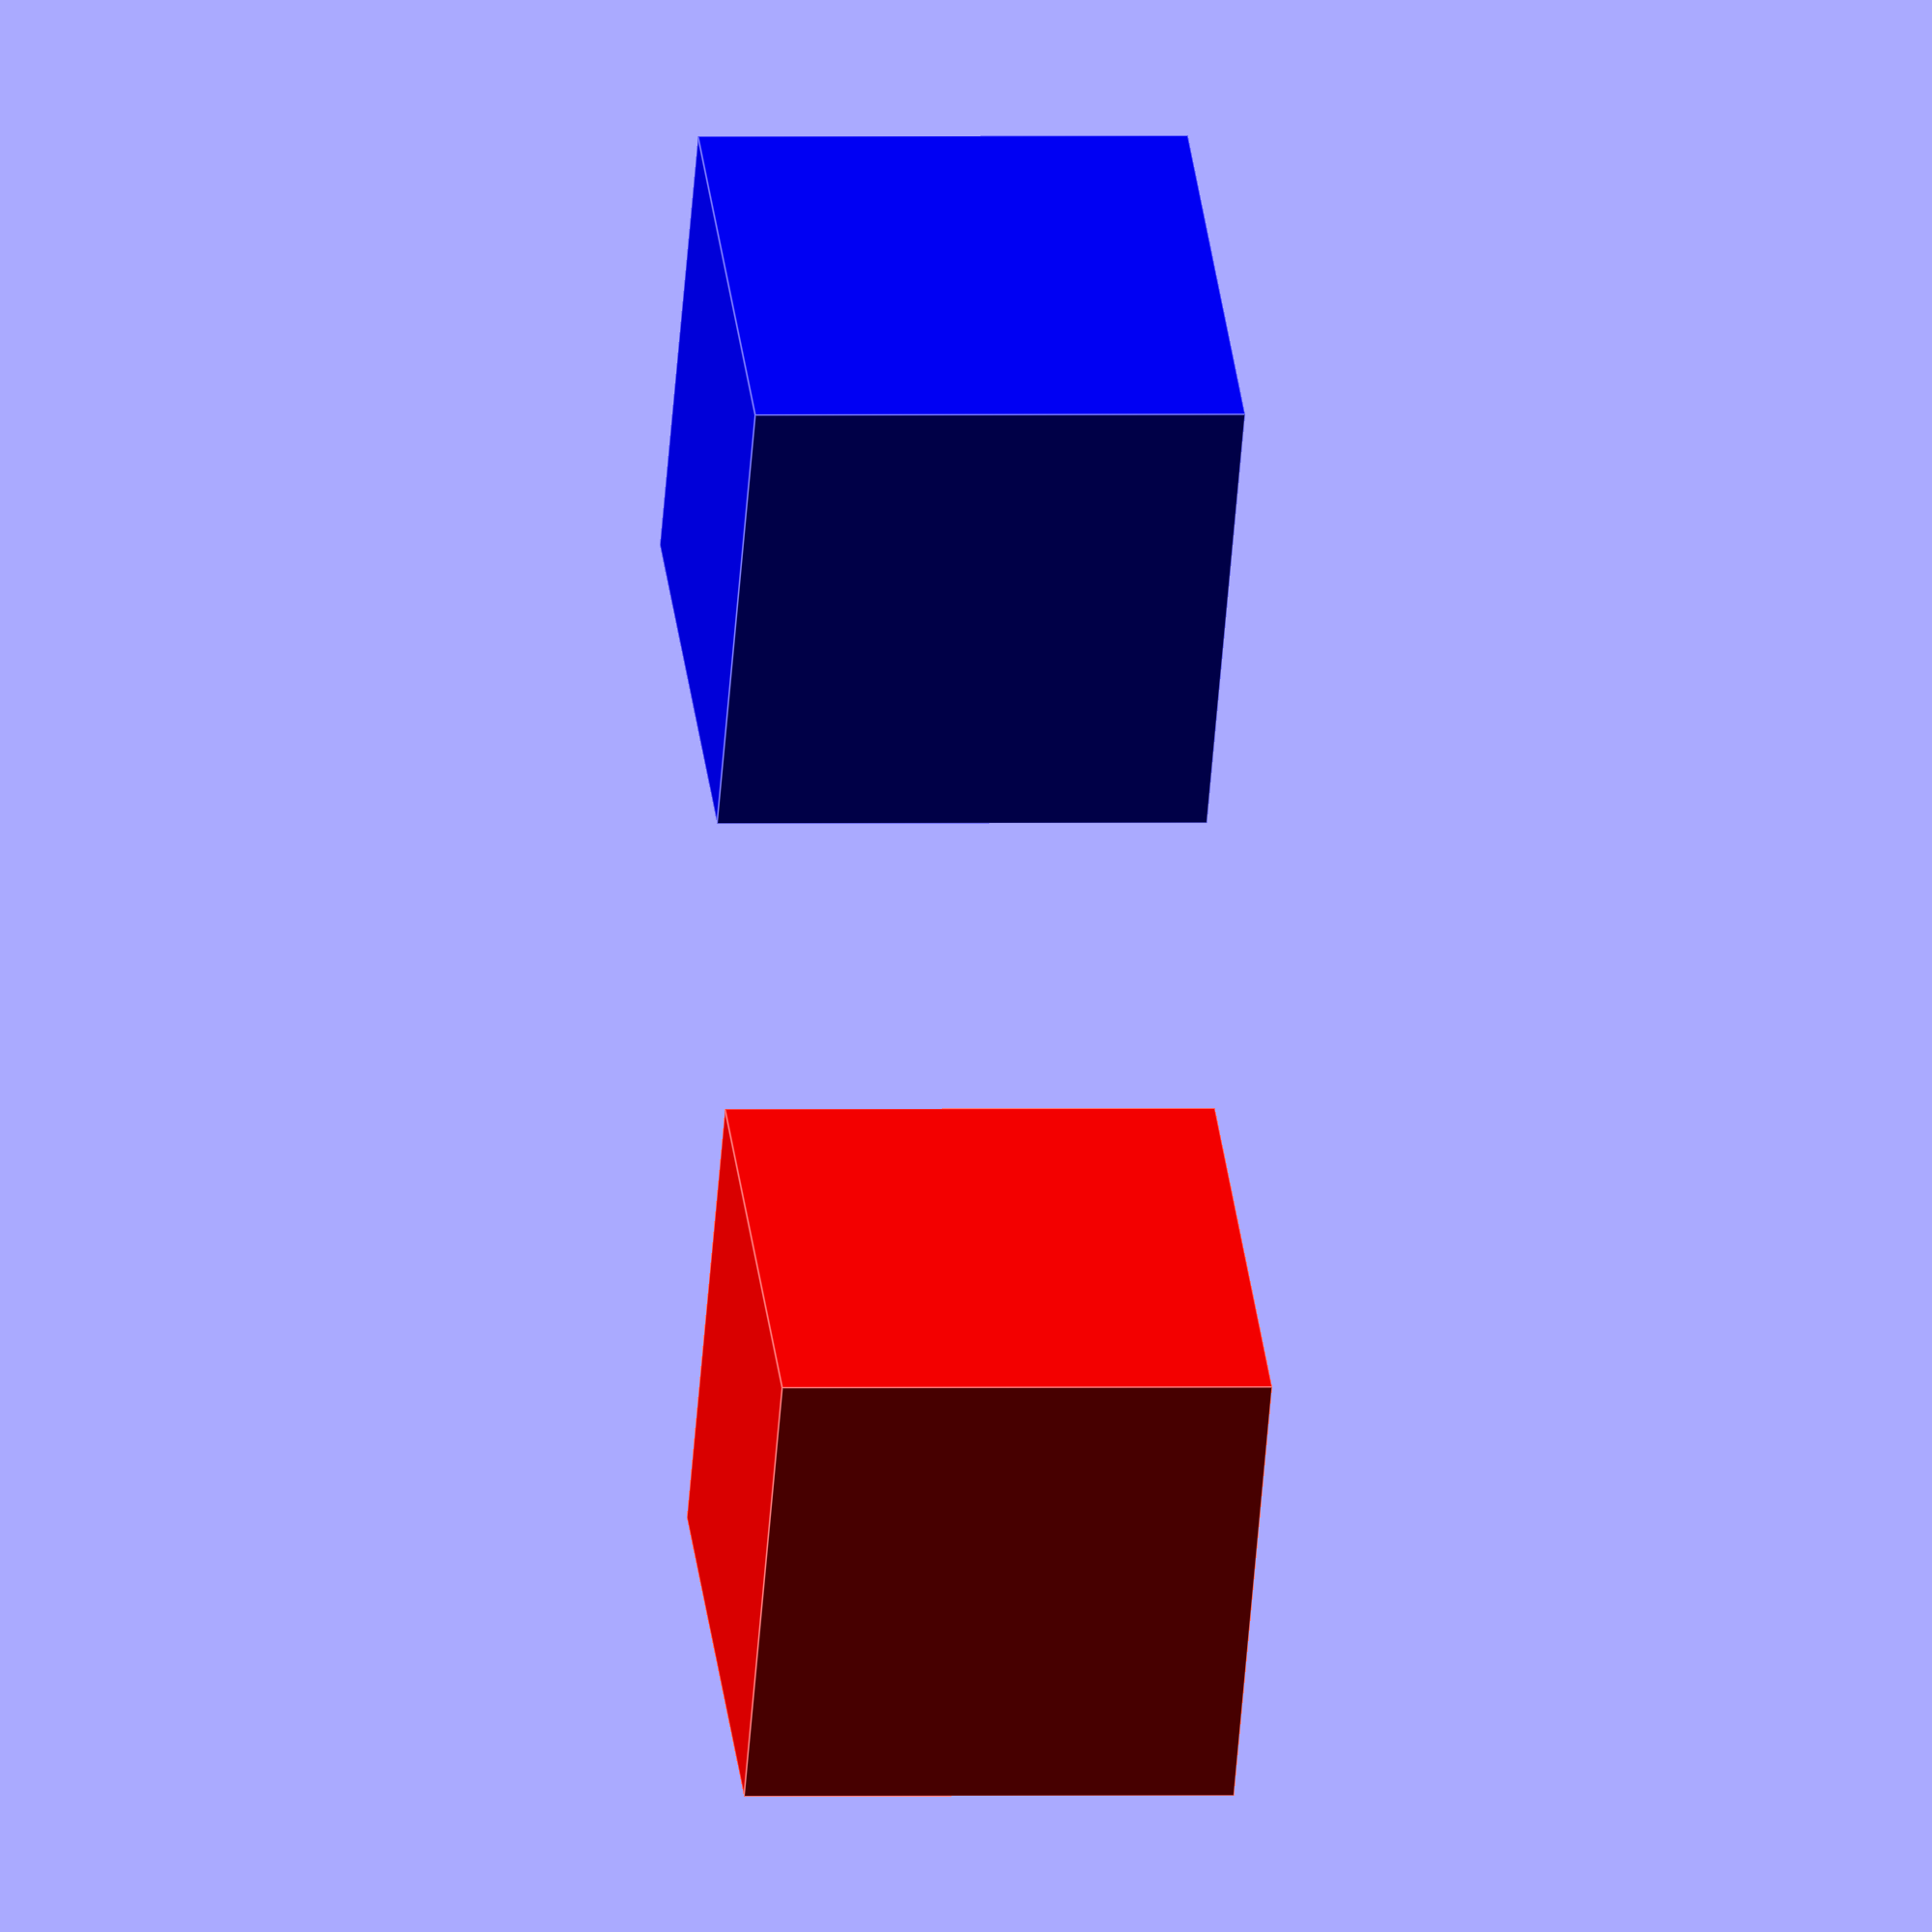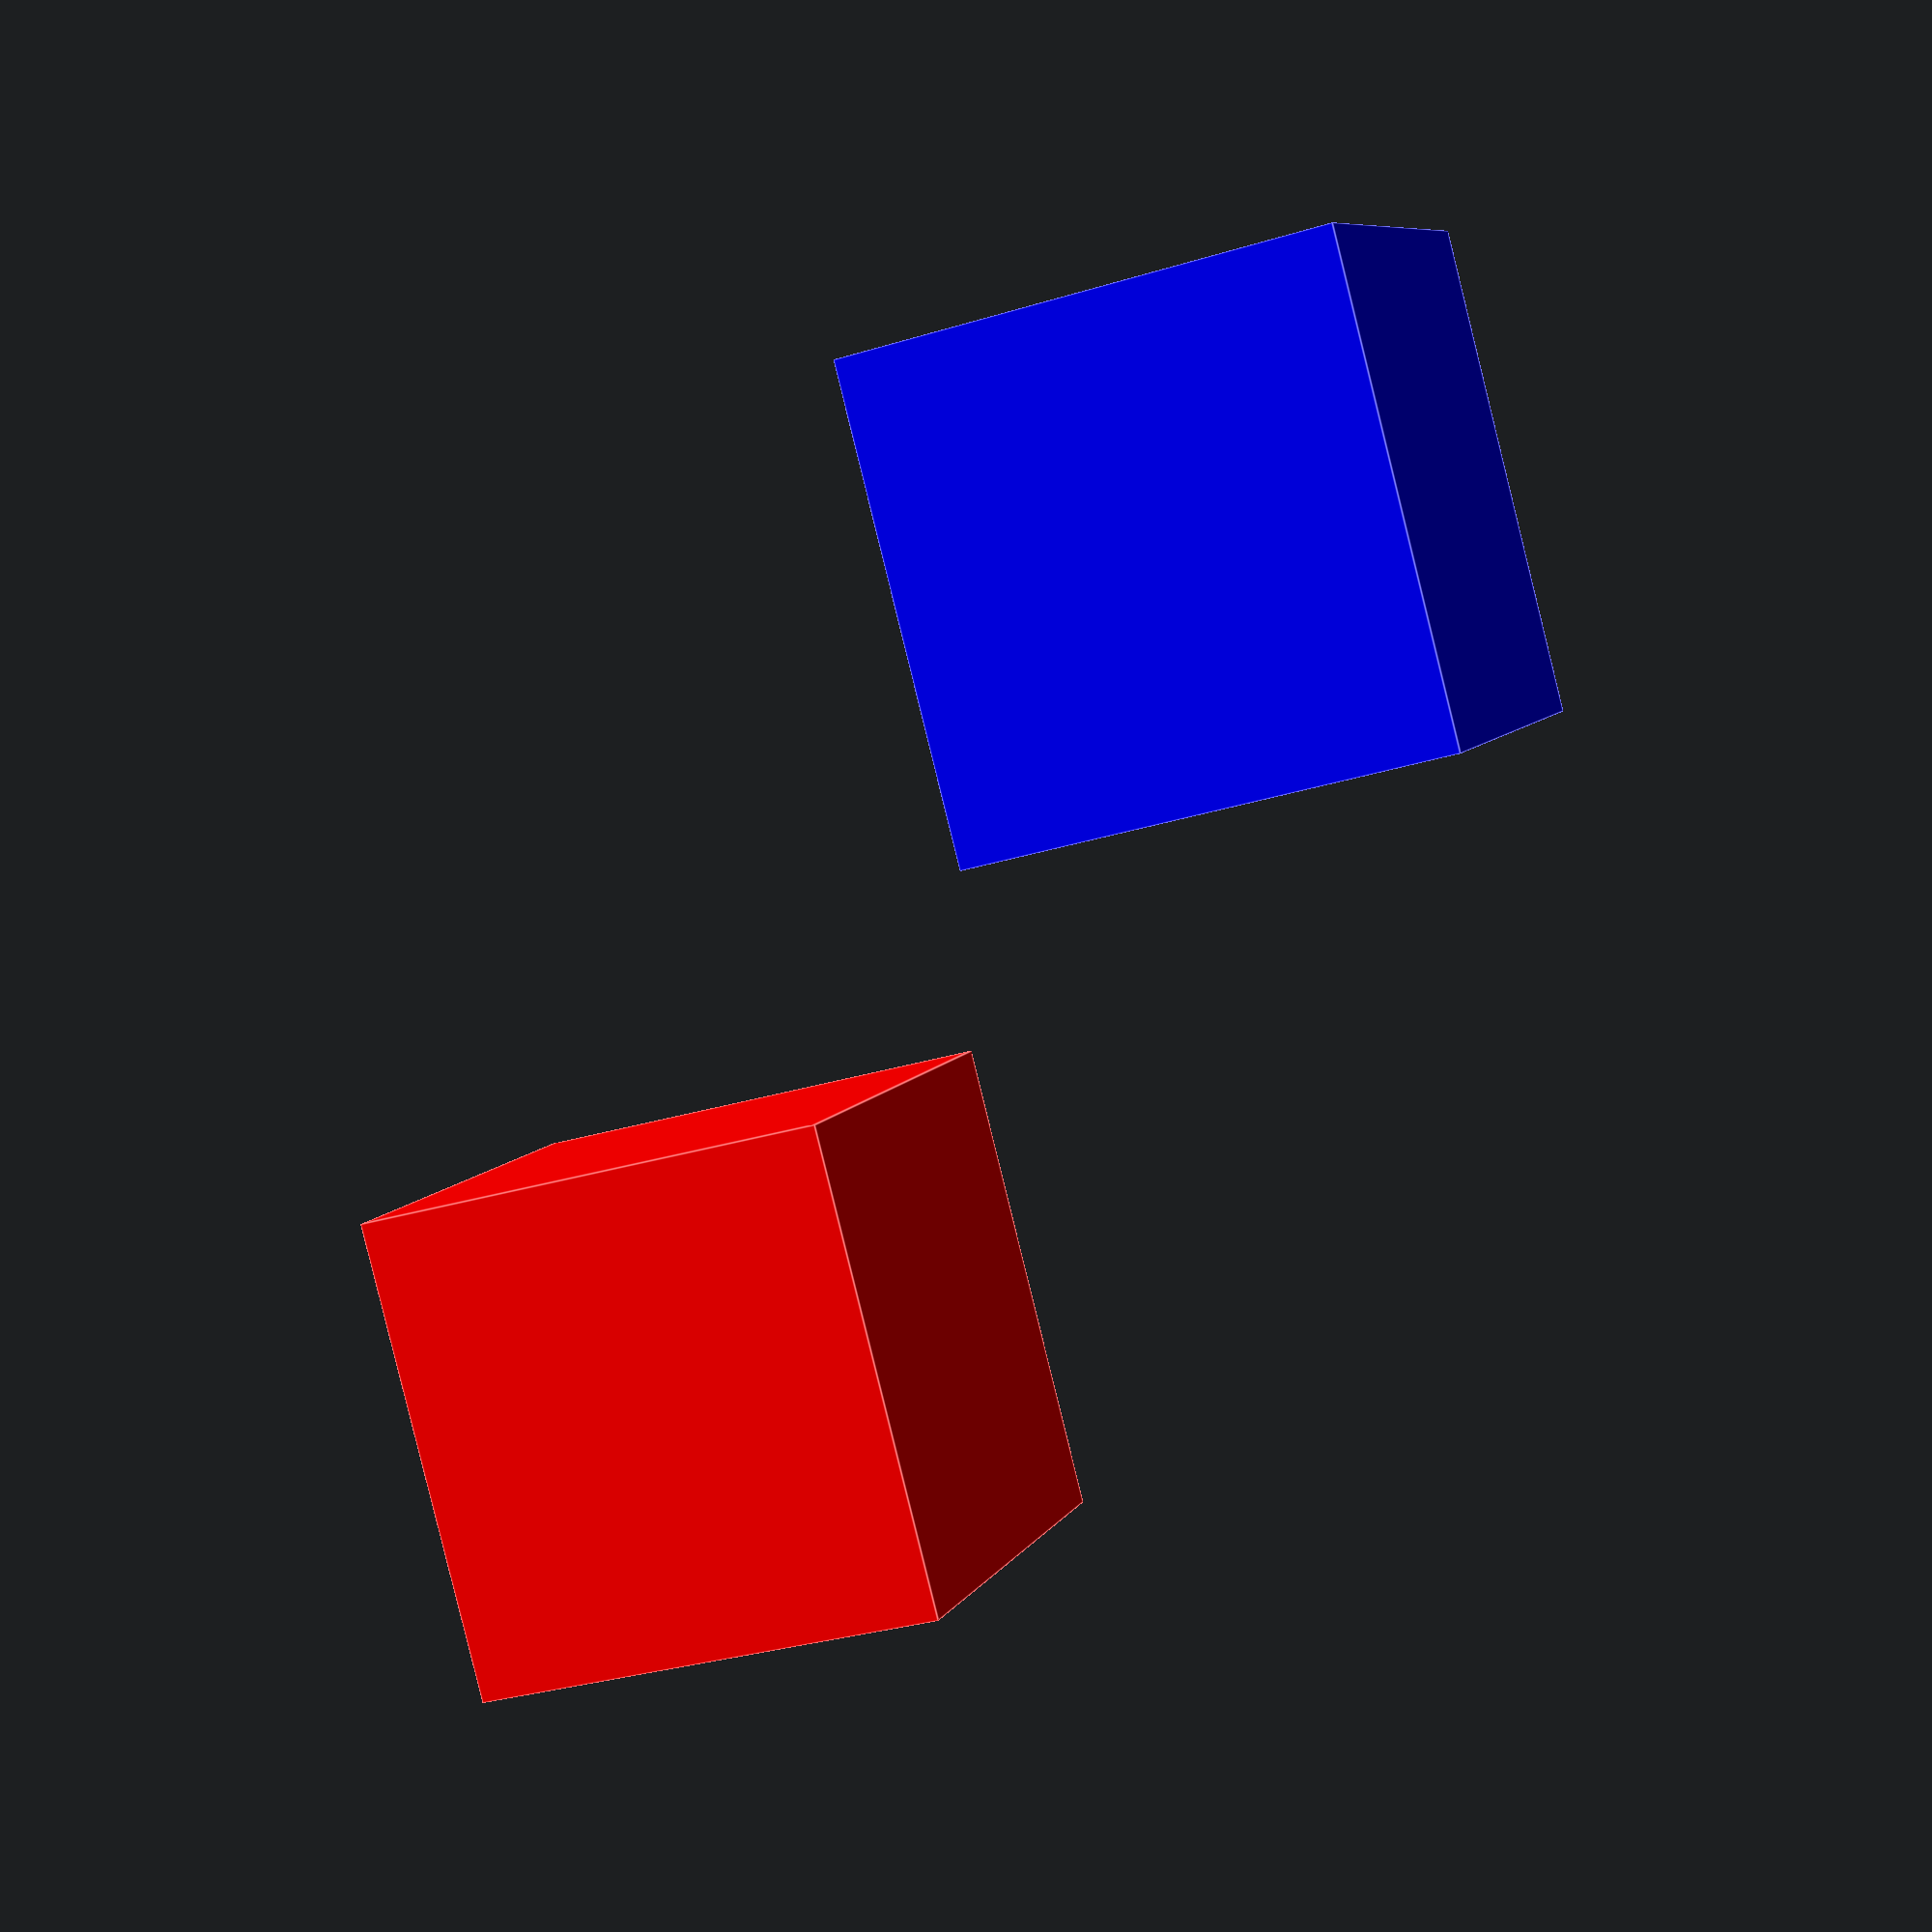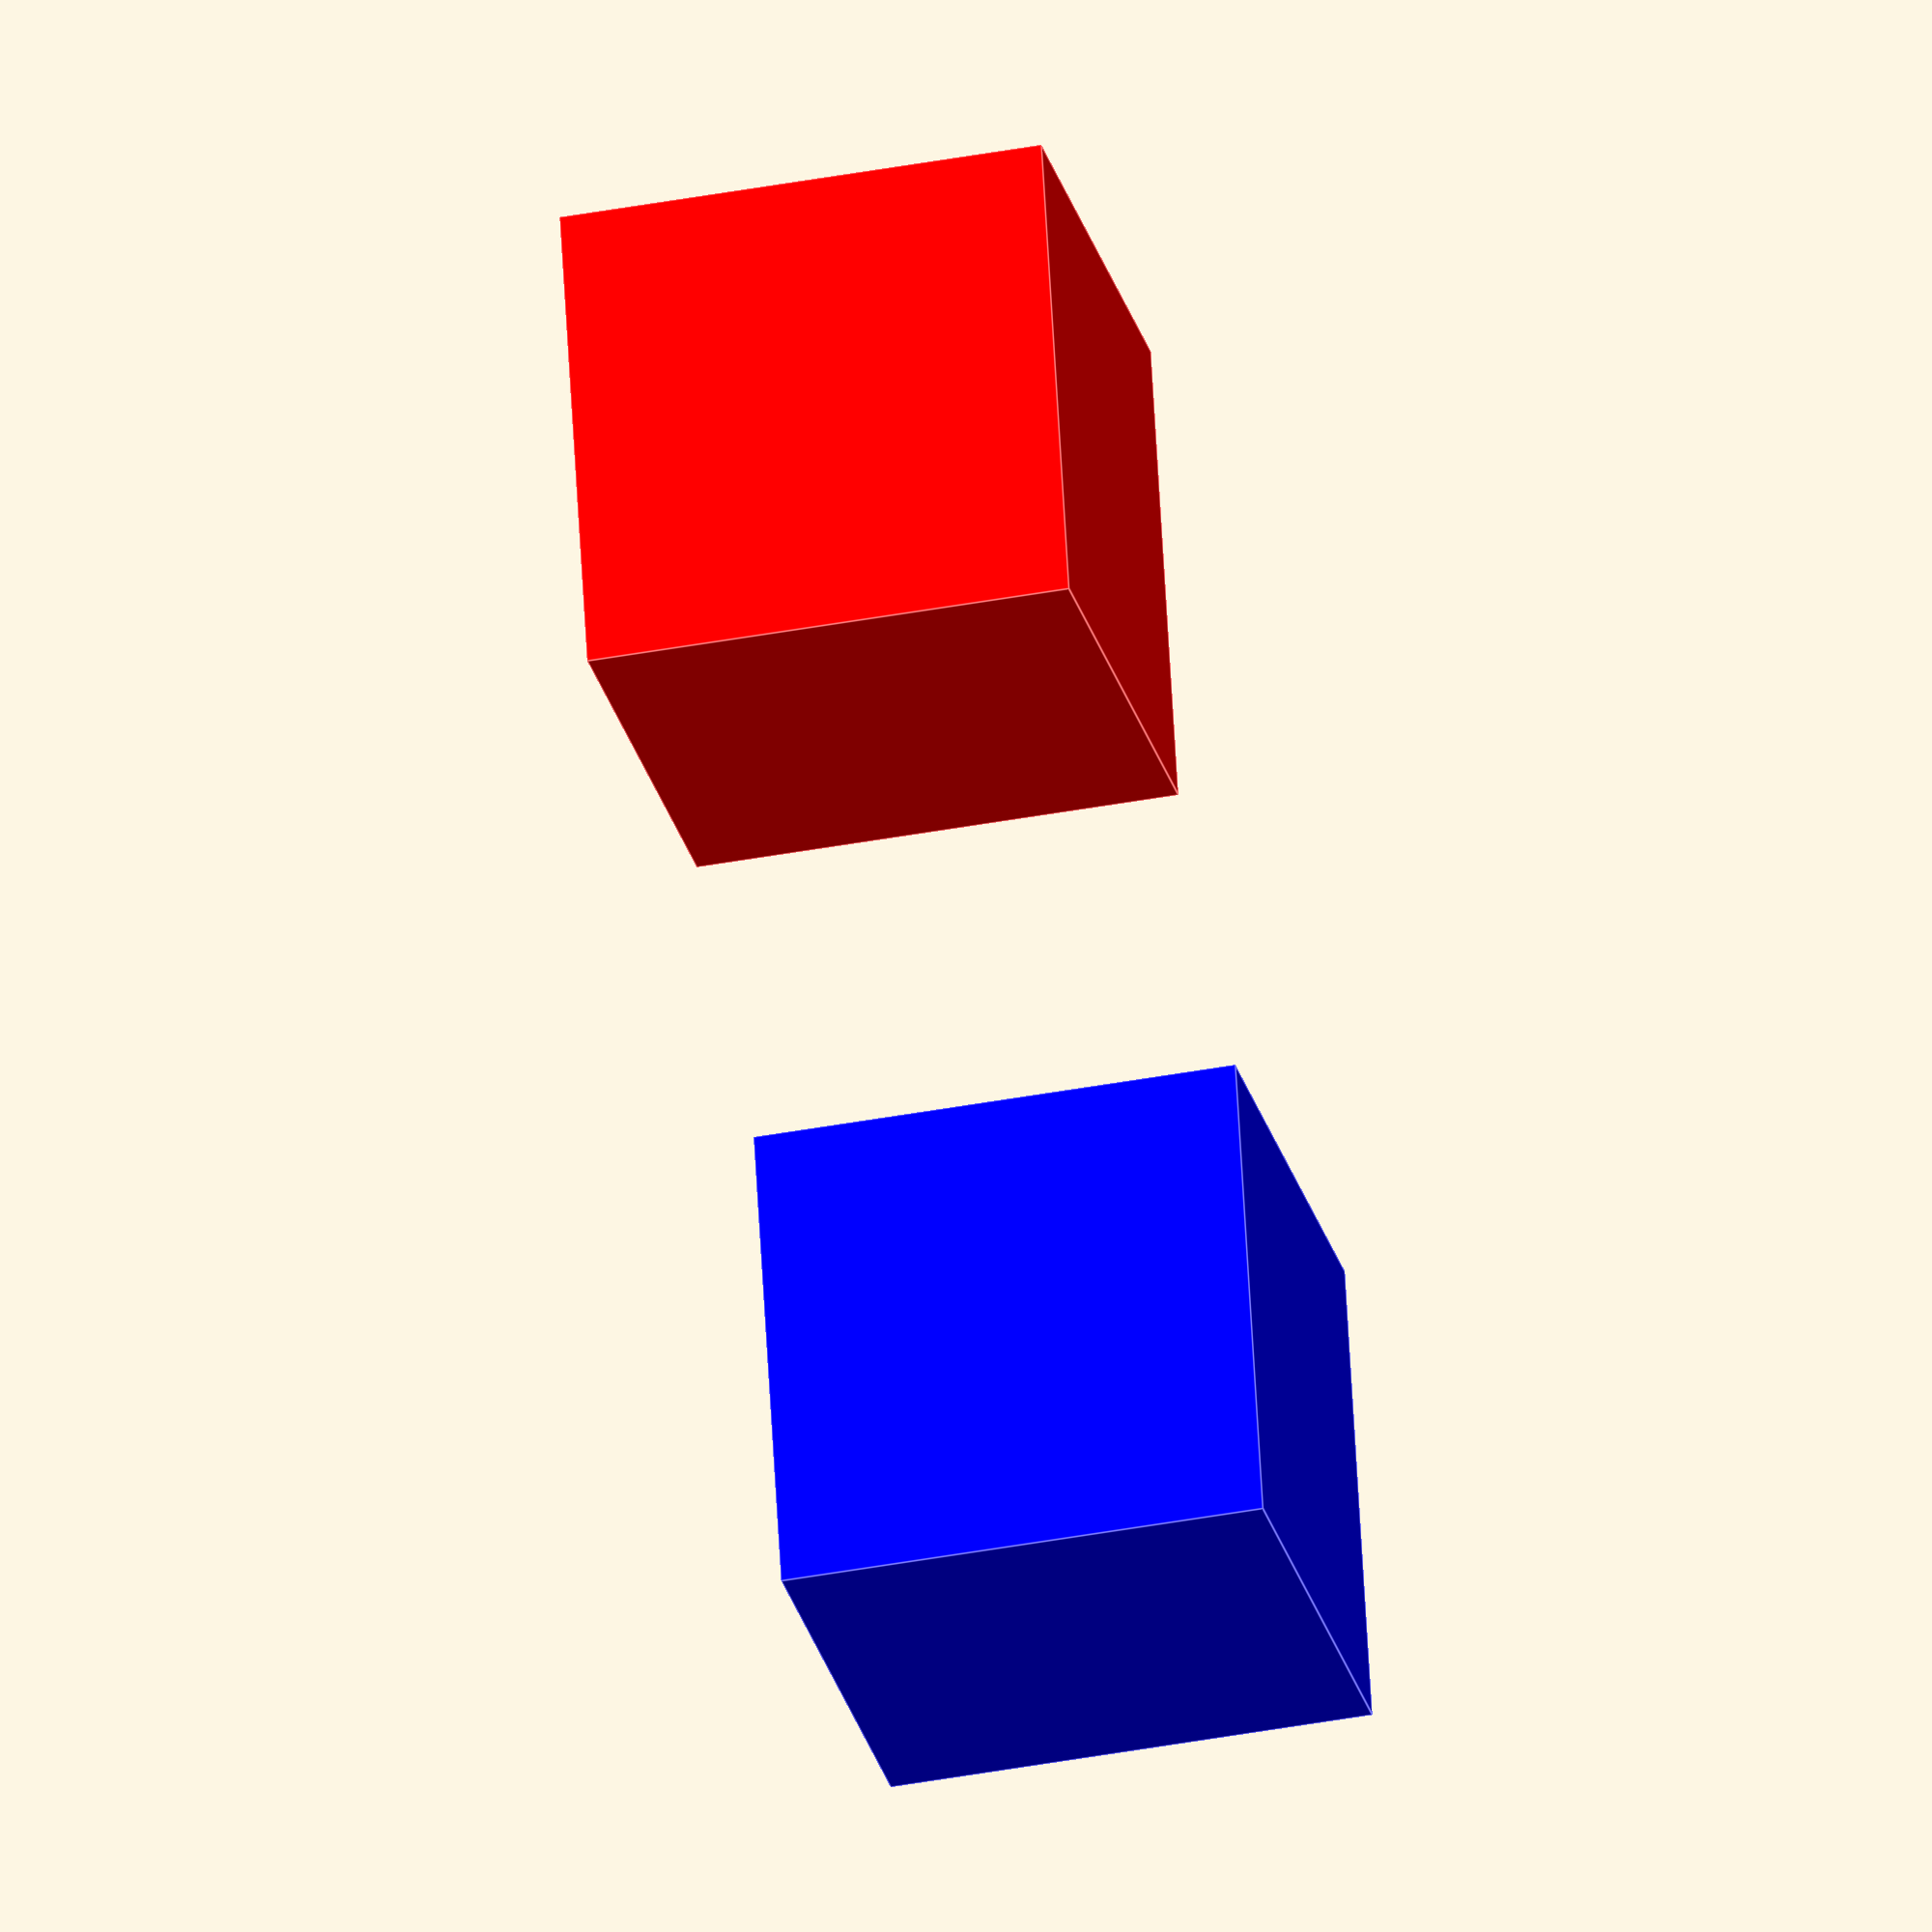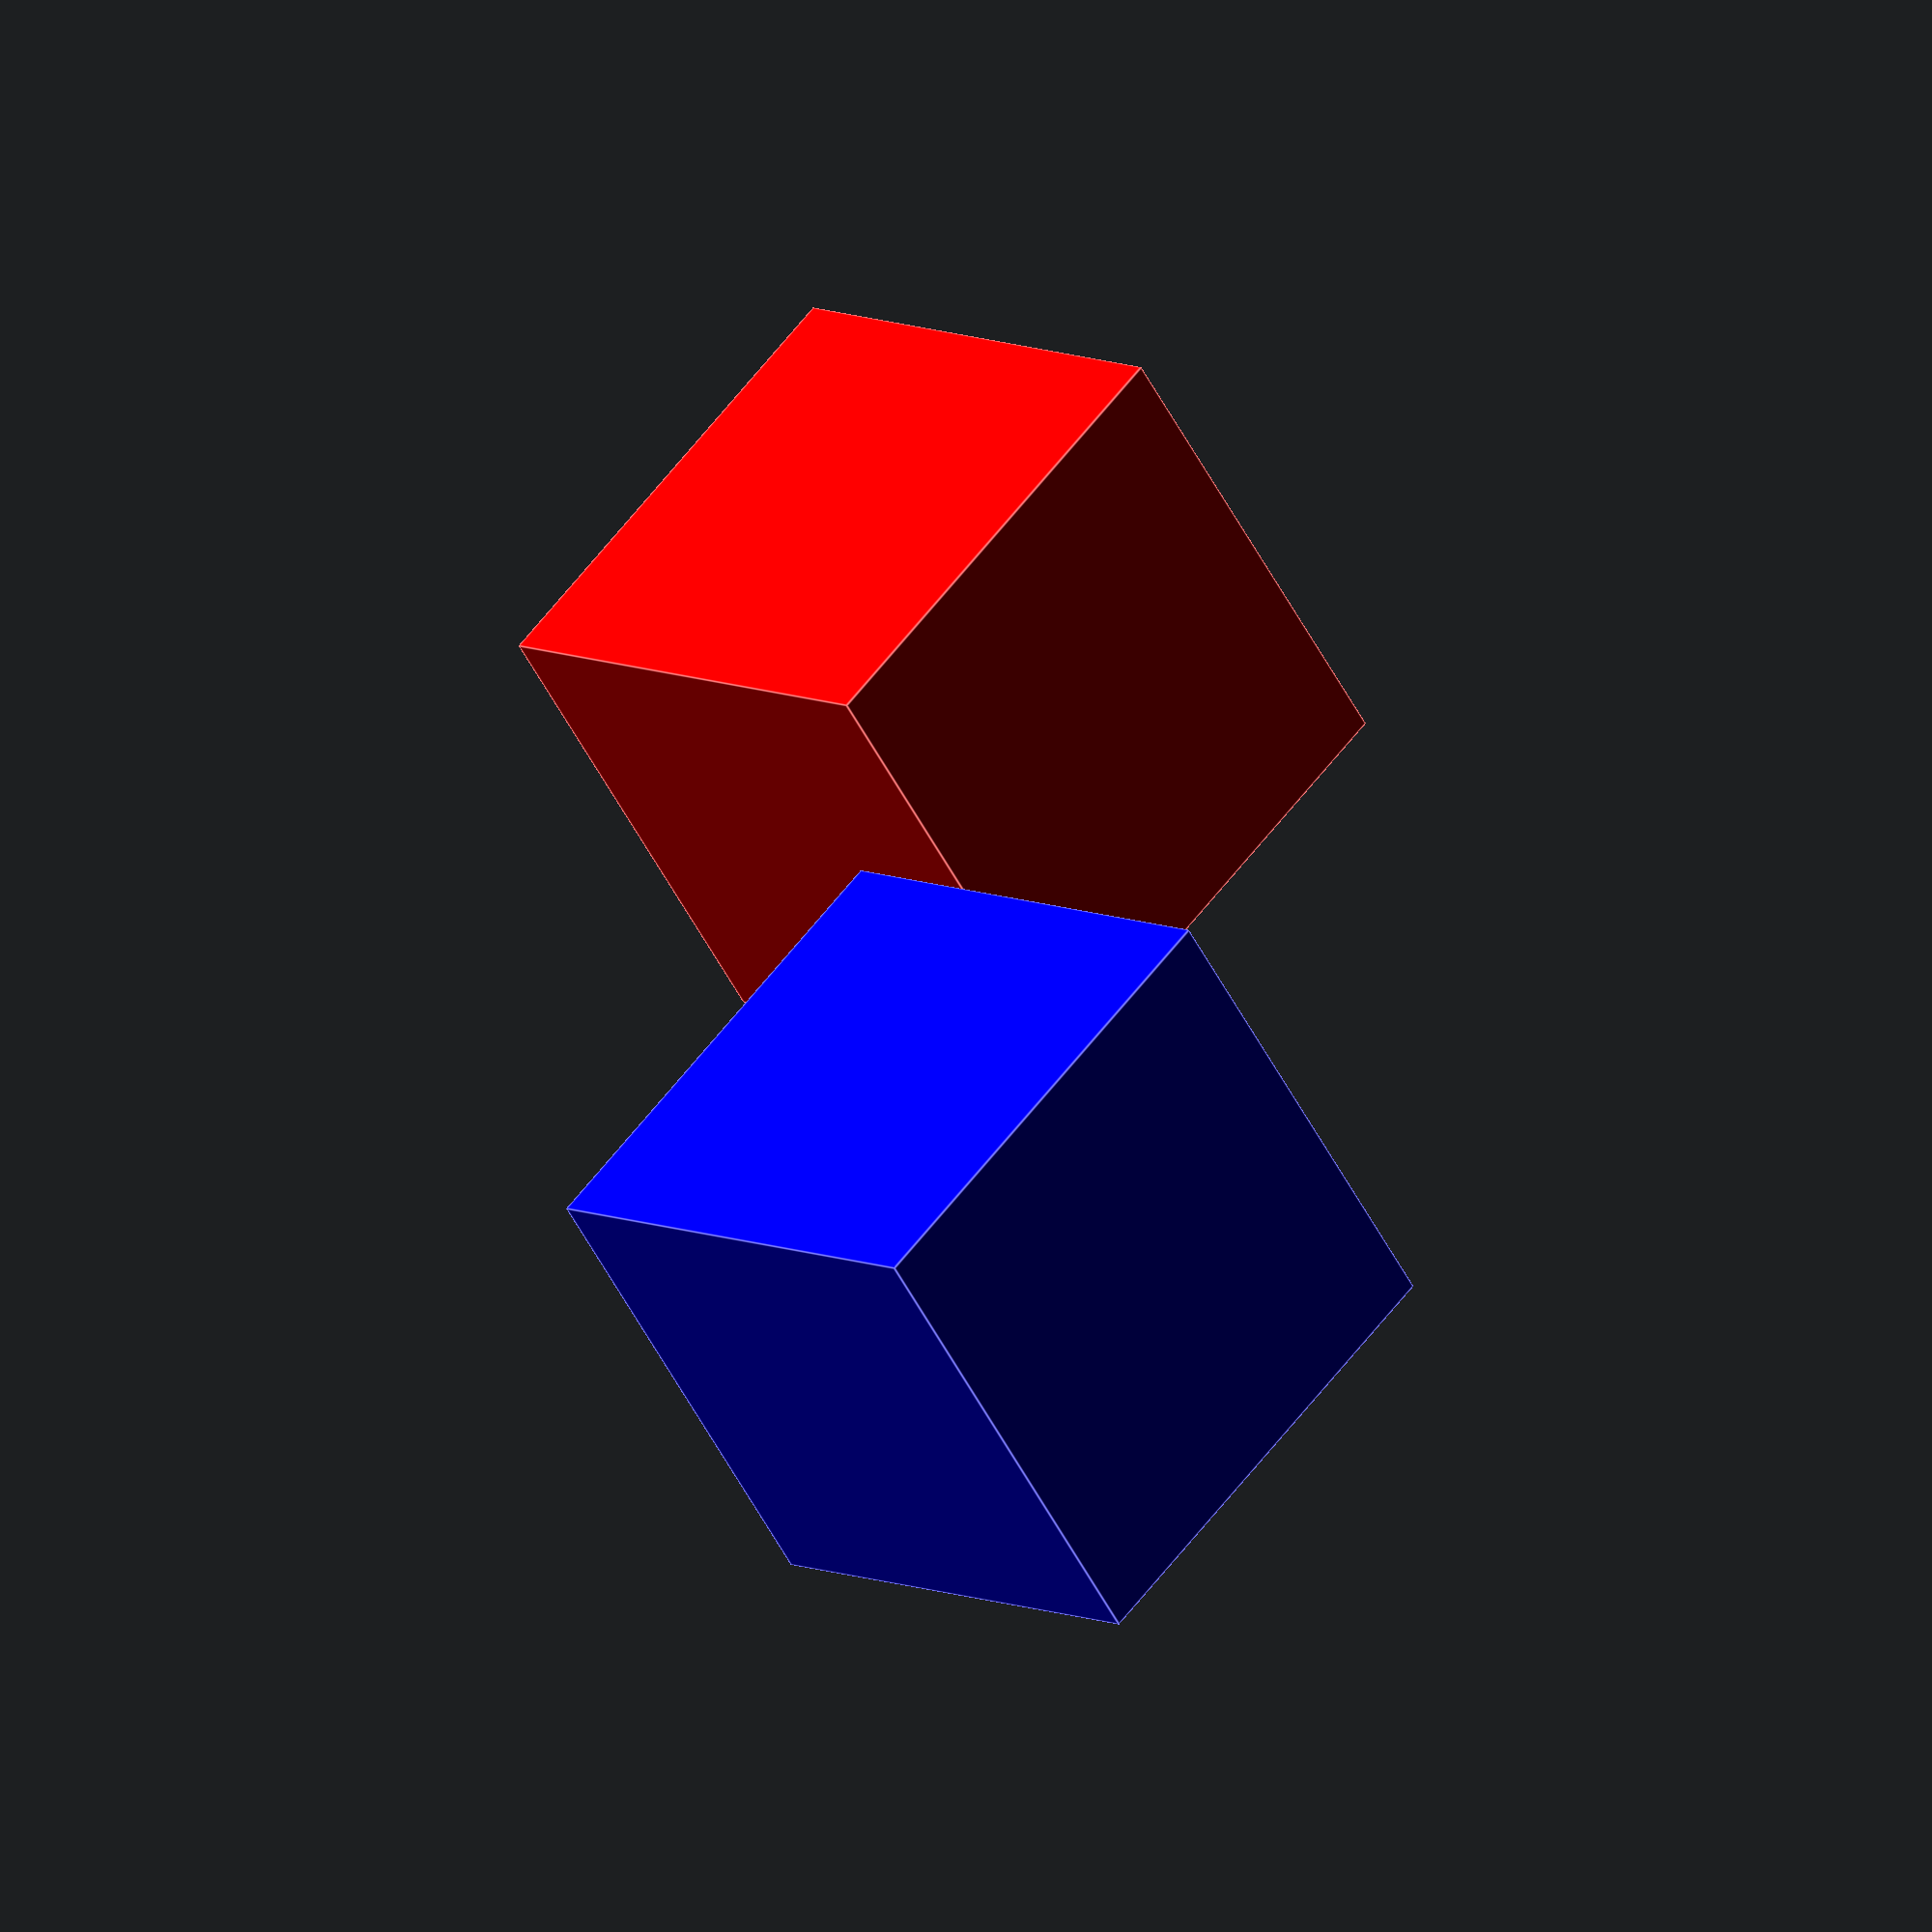
<openscad>
color("red") {
    rotate([0,0,45]) {
        cube([10, 10, 10], center=true);
    }
}

color("blue") {
    translate([20, 0, 0]) {
    rotate([0,0,45]) {
        cube([10, 10, 10], center=true);
    }
}
}



/*
translate([0,0,20]) {
    color("red")
    rotate([0,90,0]) {
        hull() {
            translate([15,0,0]) 
                cylinder(h=20,d=10,center=false);
            cylinder(h=20,d=10,center=false);
        }
    }
}
*/
</openscad>
<views>
elev=359.4 azim=258.7 roll=82.0 proj=o view=edges
elev=172.3 azim=59.6 roll=342.2 proj=p view=edges
elev=39.8 azim=30.9 roll=283.2 proj=o view=edges
elev=233.9 azim=266.9 roll=153.0 proj=o view=edges
</views>
